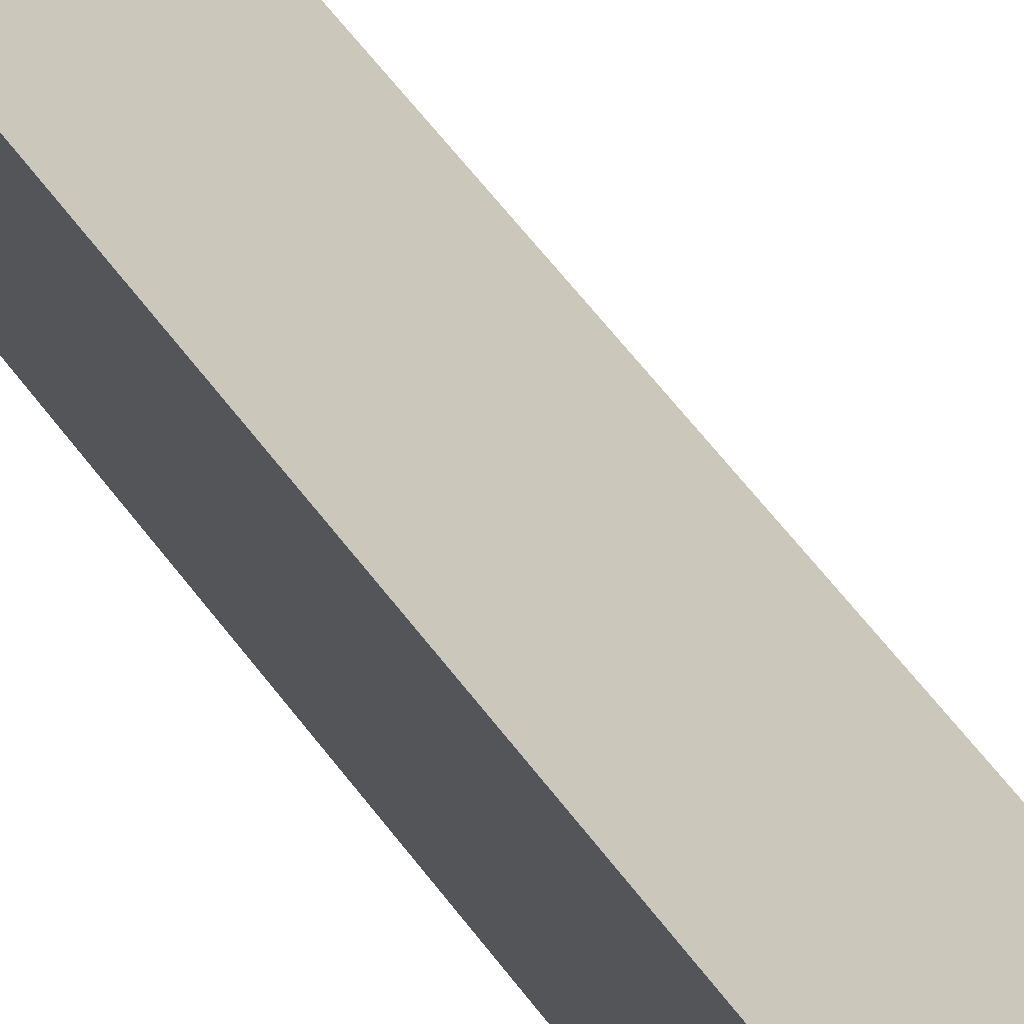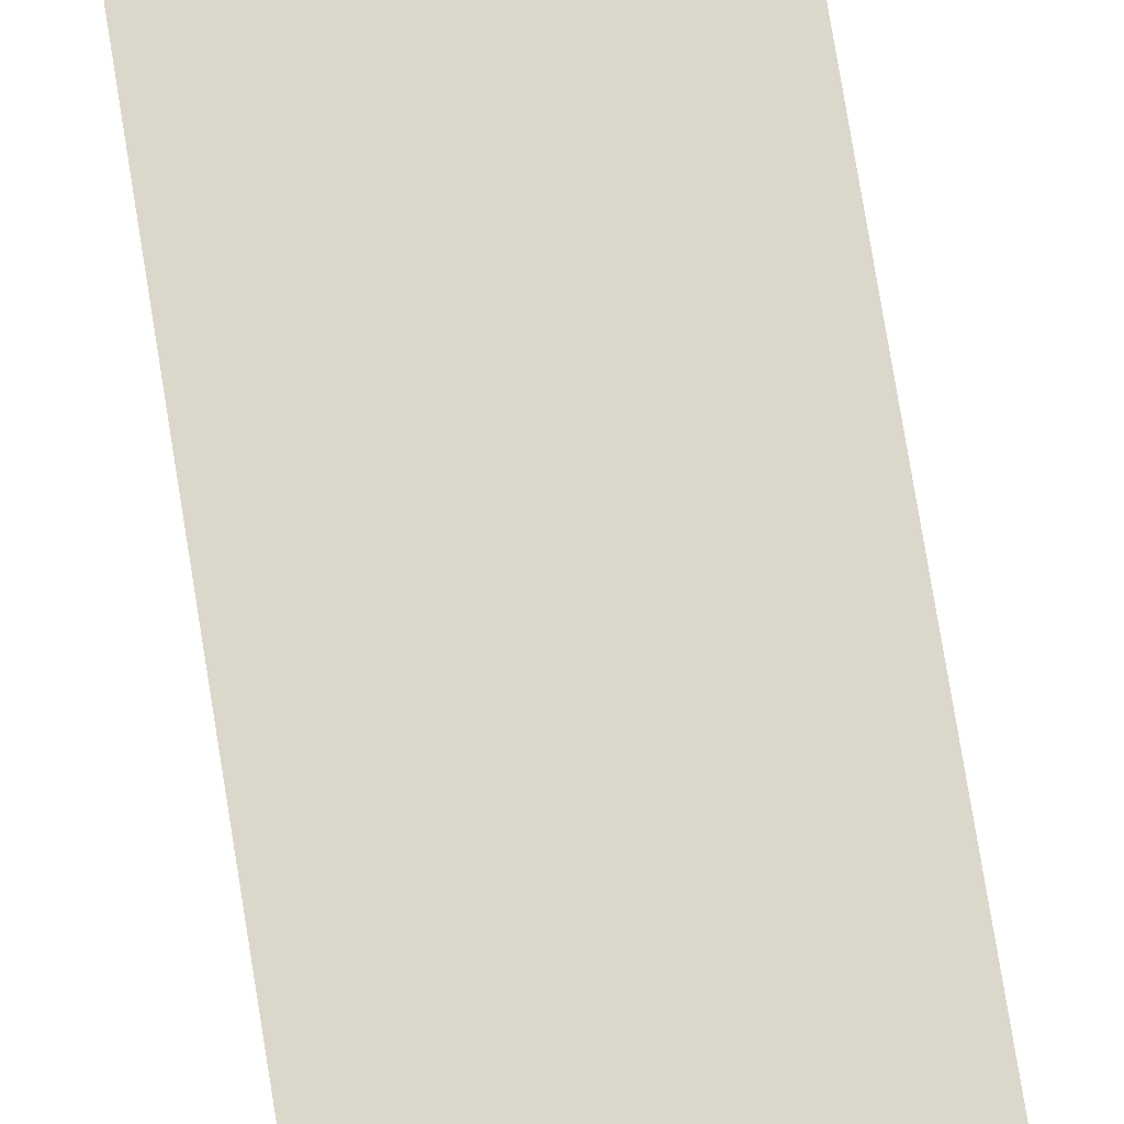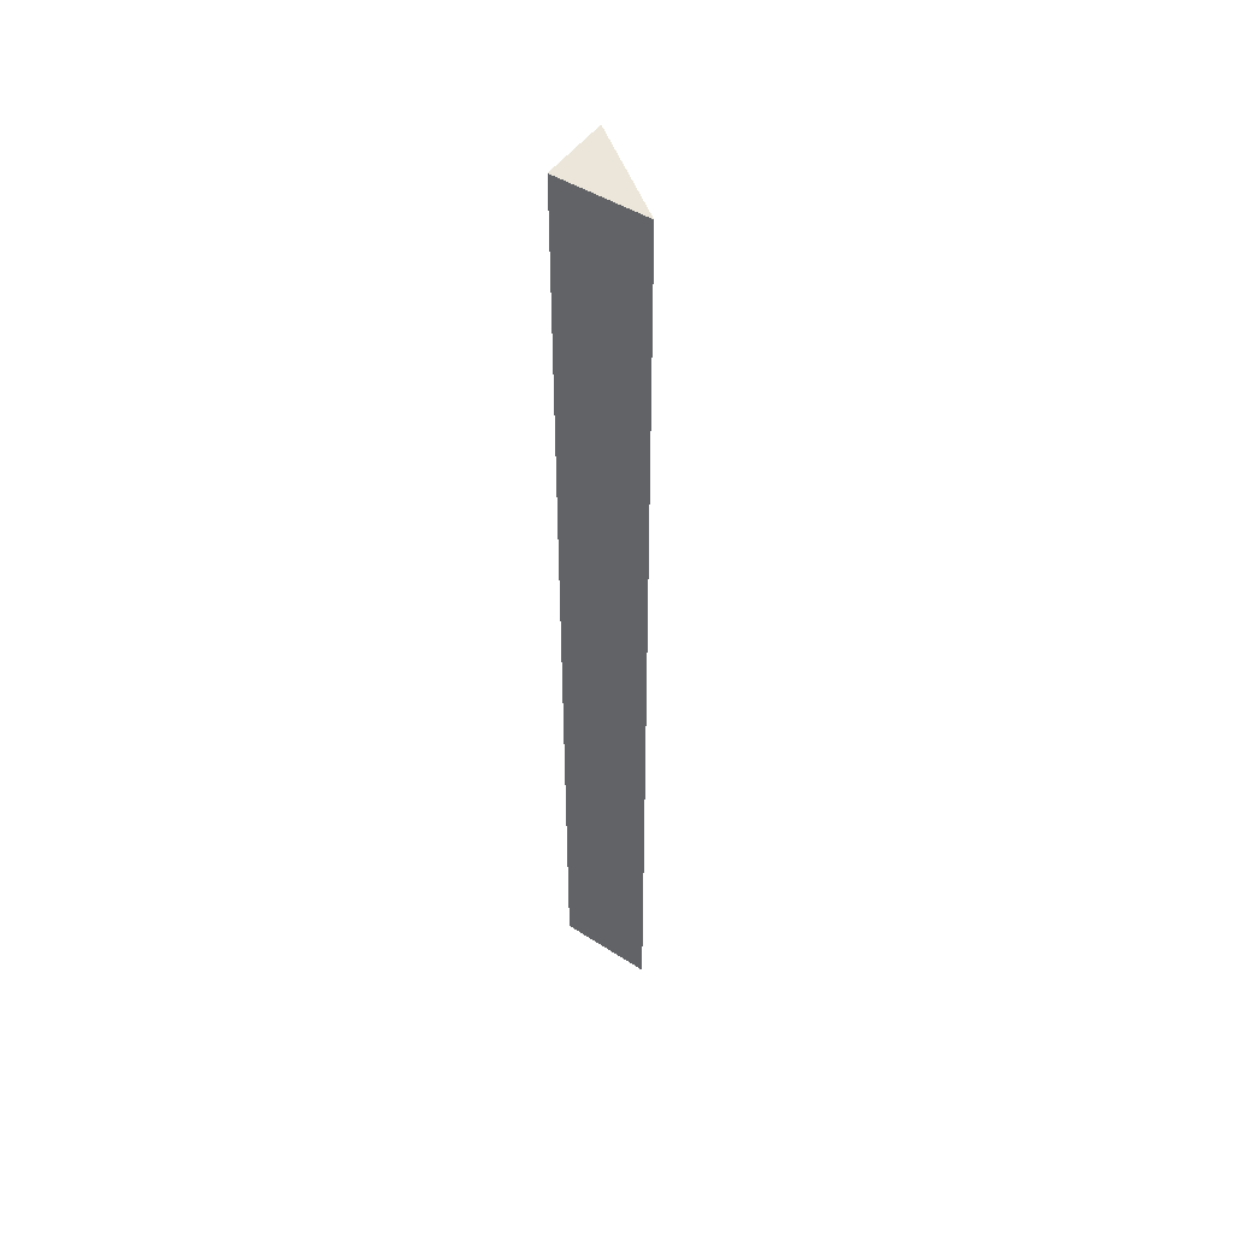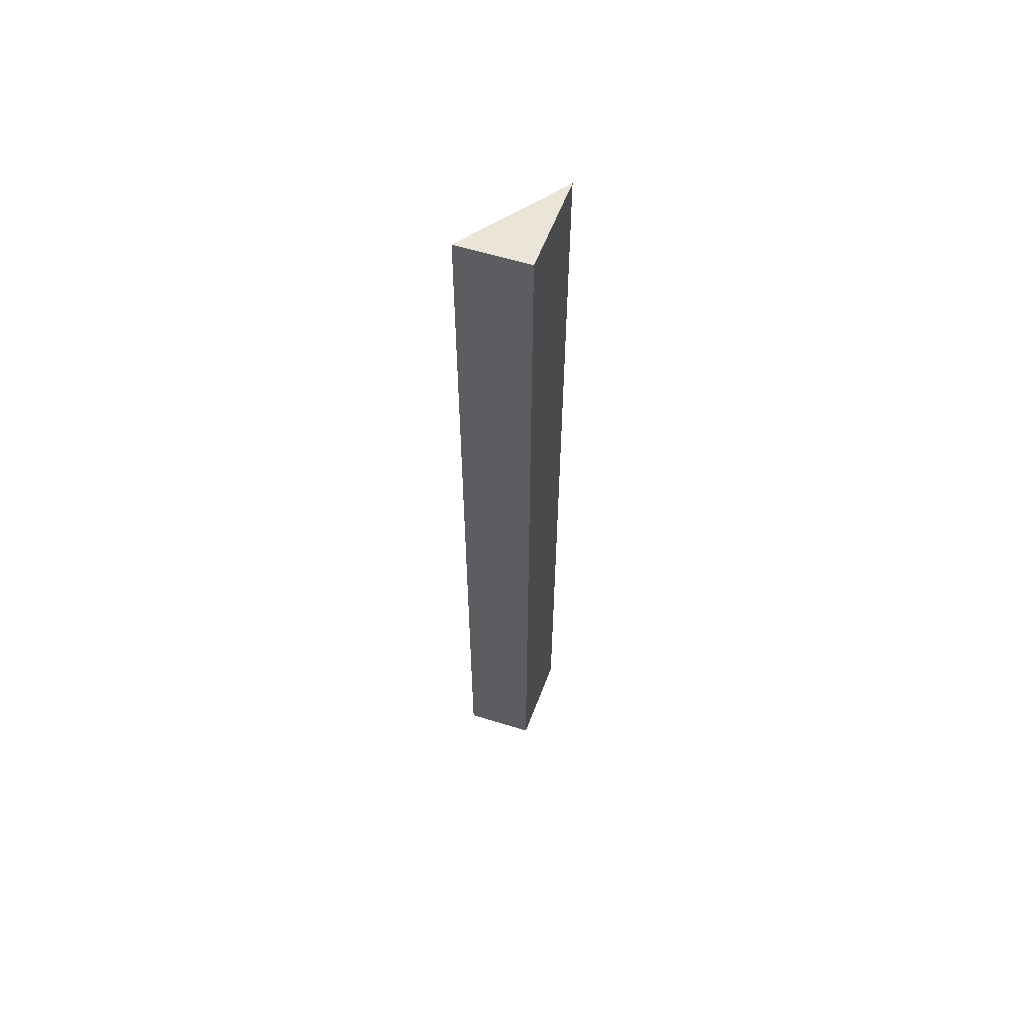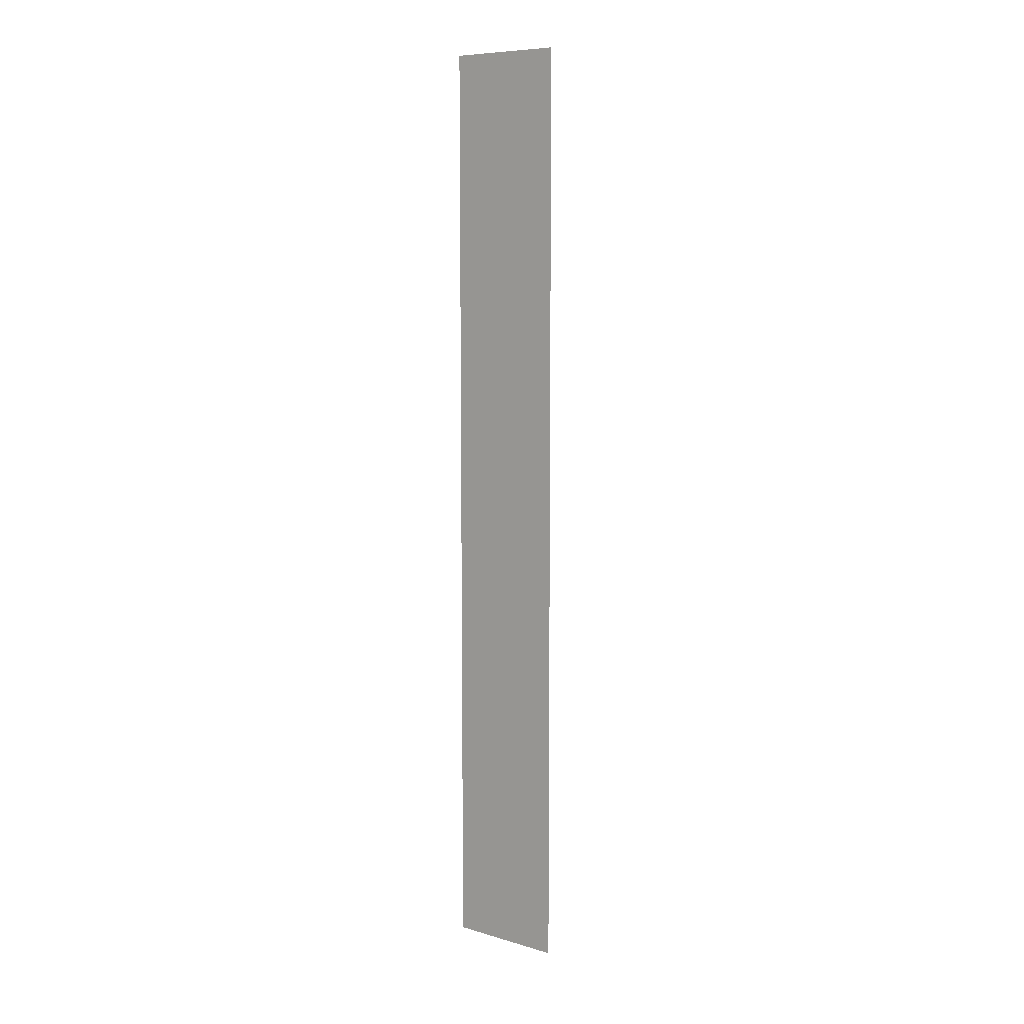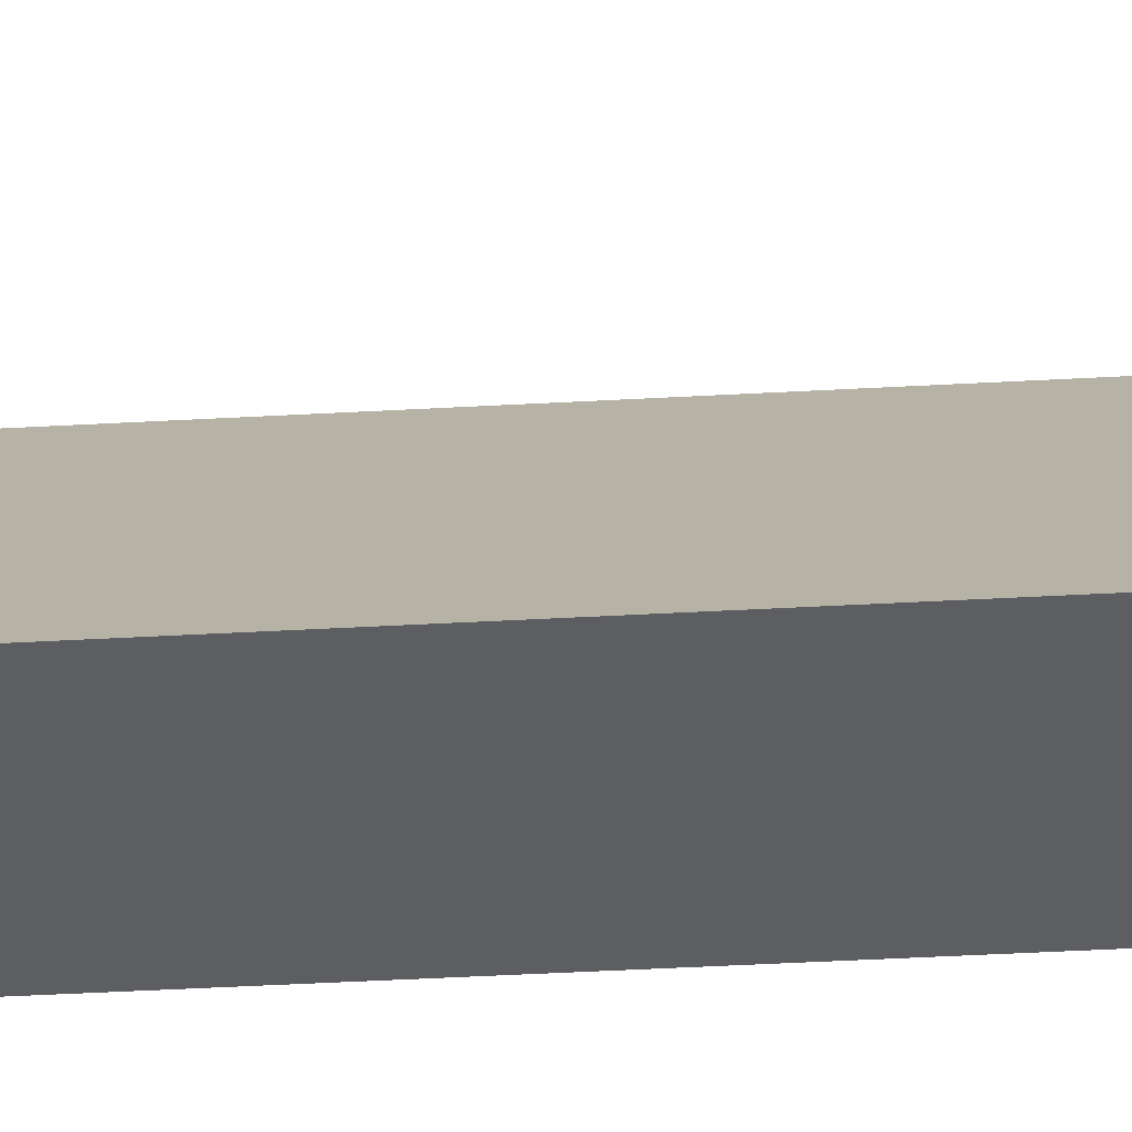
<metadata>
{"format":"obj","ext":"obj","renderer":"f3d","projection":"perspective","resolution":1024,"background":"white","views":[{"elev":40.5,"azim":-29.0,"up":"+Z"},{"elev":62.3,"azim":-8.4,"up":"+Z"},{"elev":47.7,"azim":-70.5,"up":"+Y"},{"elev":59.6,"azim":-175.4,"up":"+Y"},{"elev":8.3,"azim":76.0,"up":"+Y"},{"elev":-24.7,"azim":96.2,"up":"+Z"}]}
</metadata>
<code>
v  0 11.84 7.25e-16
v  1.18 11.84 -0.913
v  0.322 11.84 -1.112
v  0 0 0
v  1.18 5.591e-17 -0.913
v  0.322 6.809e-17 -1.112
g defaultobject
f 1 2 3
f 4 2 1
f 2 4 5
f 5 3 2
f 3 5 6
f 6 1 3
f 1 6 4
f 5 4 6

</code>
